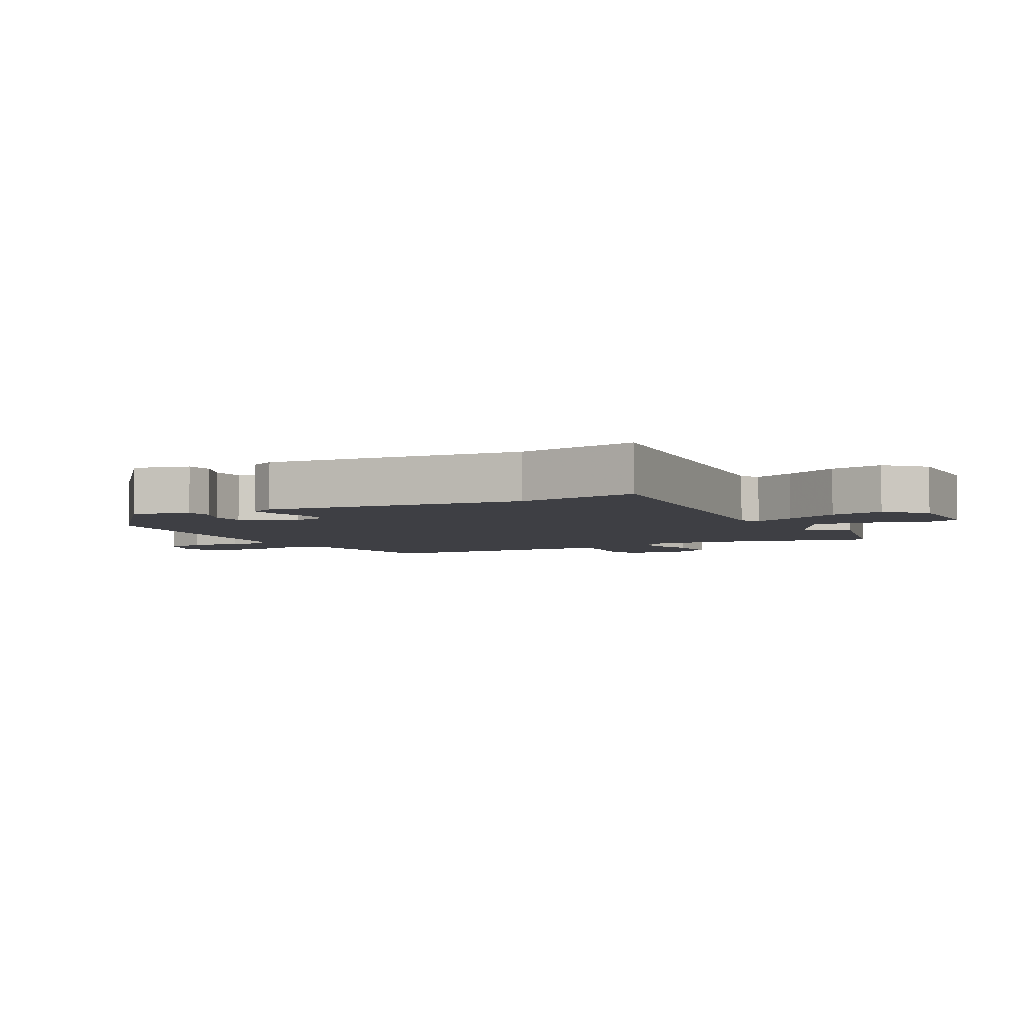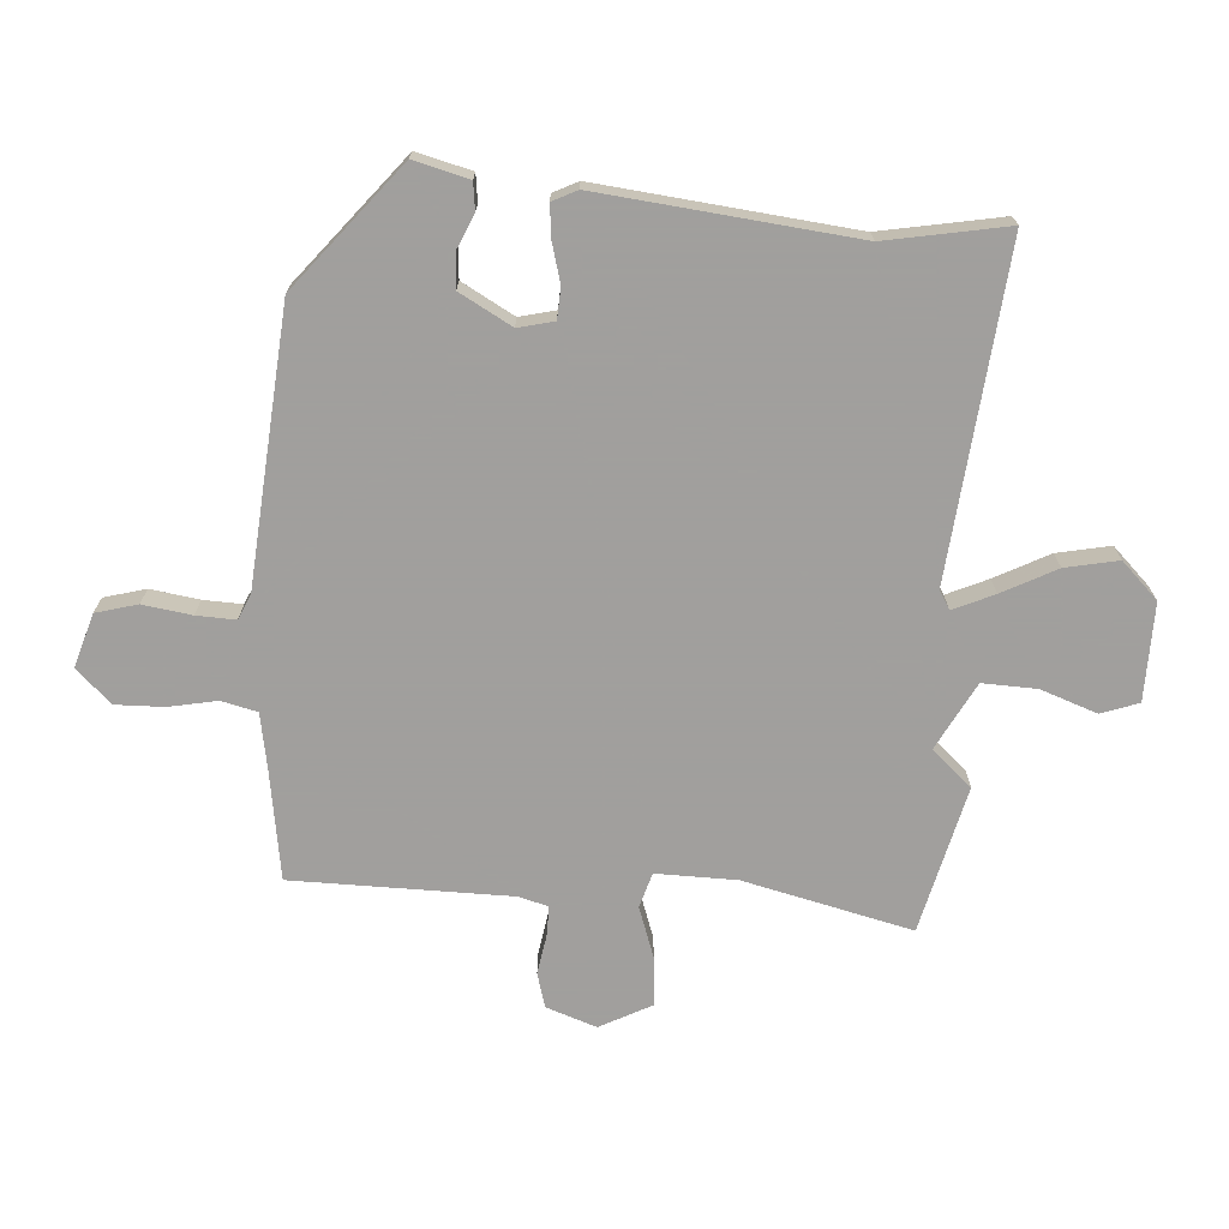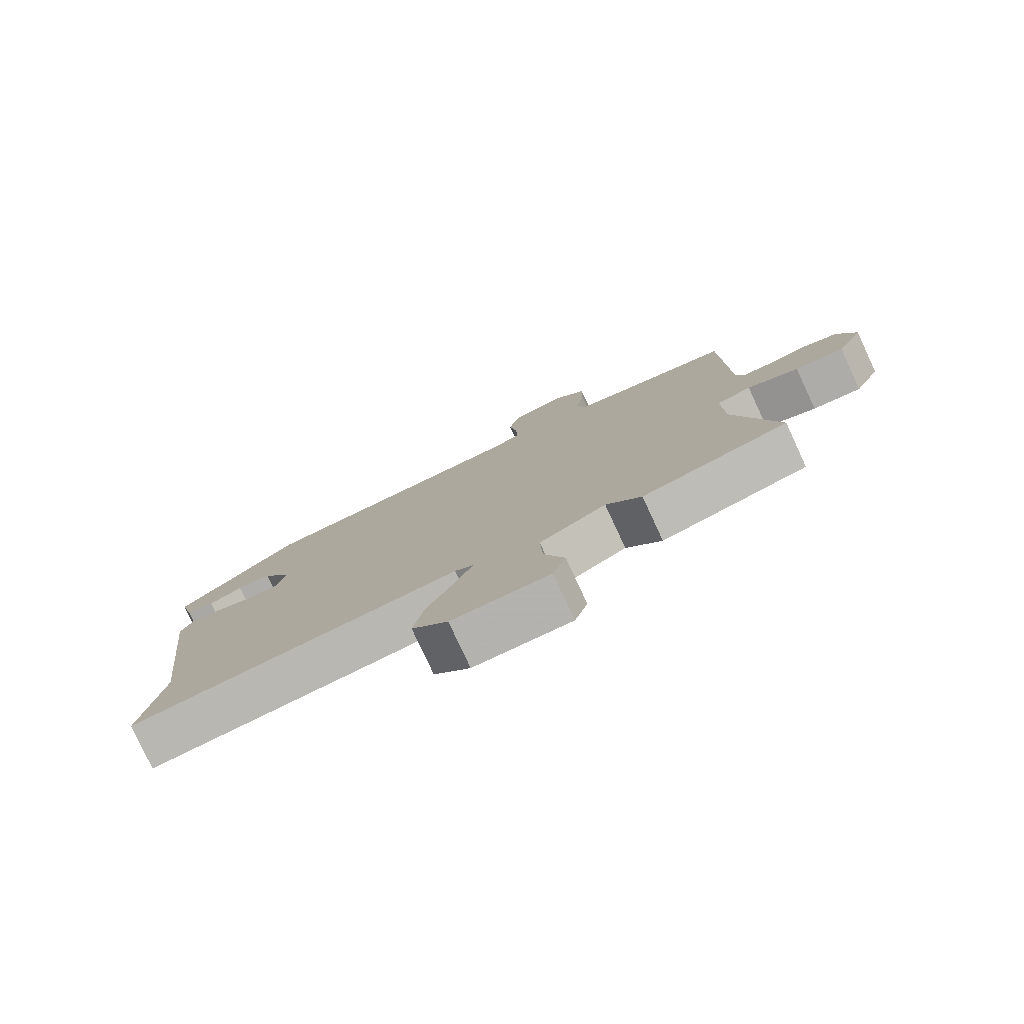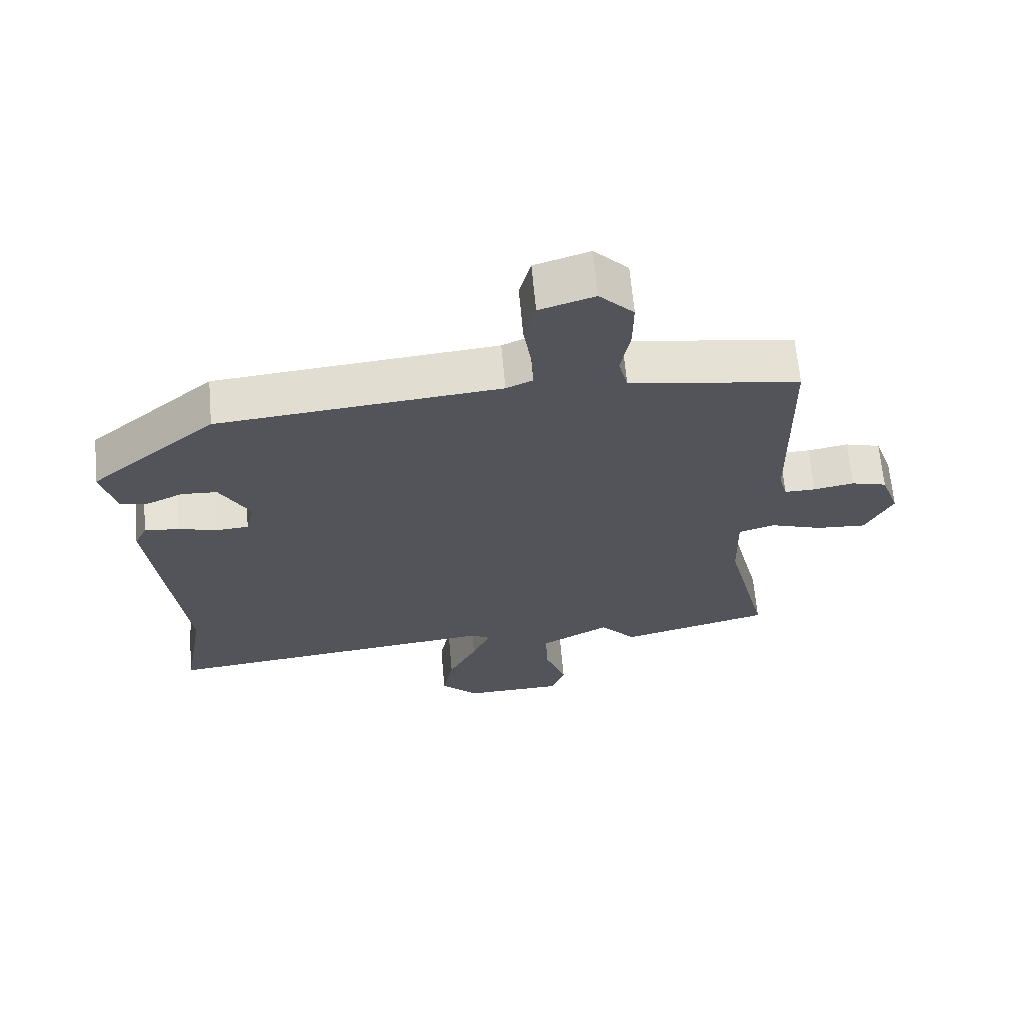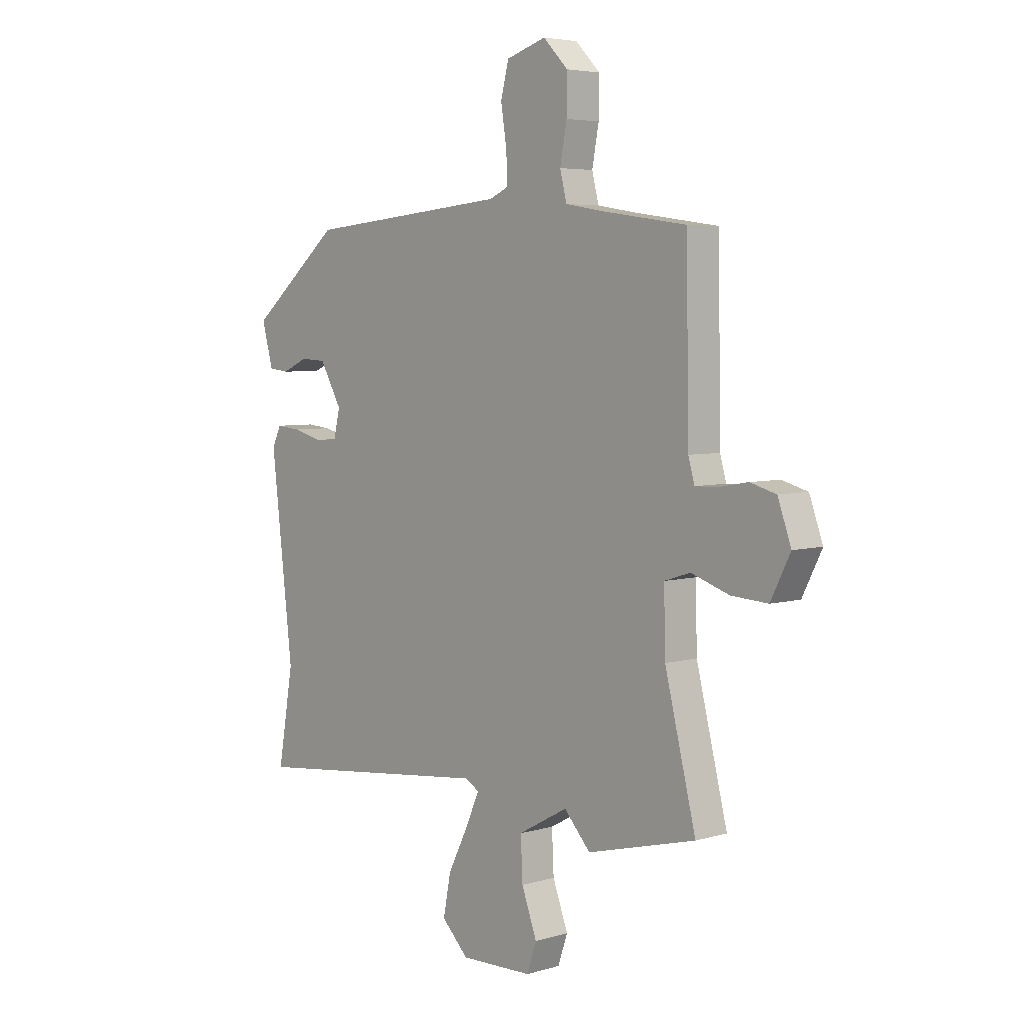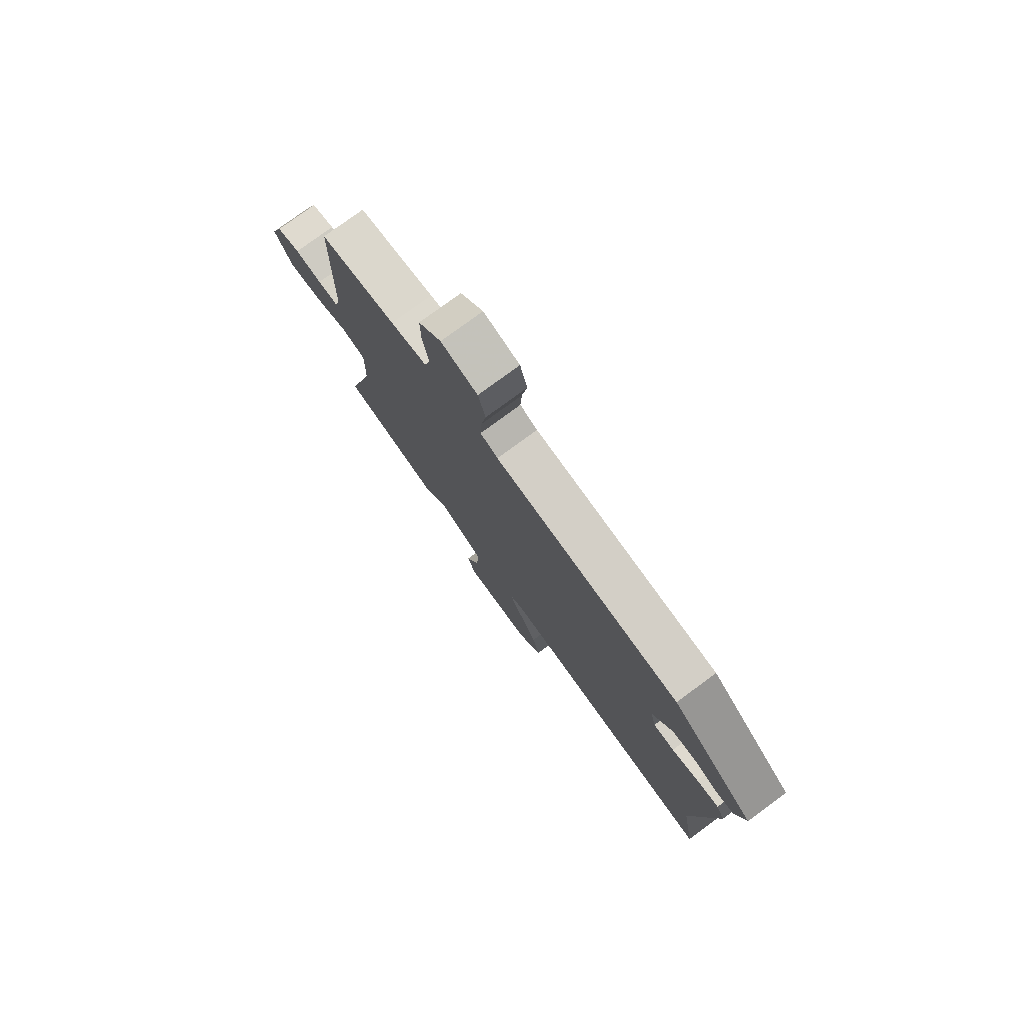
<metadata>
{"format":"obj","ext":"obj","renderer":"f3d","projection":"perspective","resolution":1024,"background":"white","views":[{"elev":-4.5,"azim":118.3,"up":"+Y"},{"elev":-71.5,"azim":86.6,"up":"+Y"},{"elev":-79.0,"azim":-155.1,"up":"+Z"},{"elev":65.6,"azim":174.9,"up":"+Z"},{"elev":5.0,"azim":-132.5,"up":"+Z"},{"elev":77.9,"azim":53.7,"up":"+Z"}]}
</metadata>
<code>
v -0.302 0.07 -0.55
v -0.53 0.07 -0.492
v -0.465 0.07 -0.23
v -0.462 0.07 -0.105
v -0.516 0.07 -0.088
v -0.596 0.07 -0.115
v -0.672 0.07 -0.12
v -0.713 0.07 -0.039
v -0.685 0.07 0.039
v -0.631 0.07 0.054
v -0.57 0.07 0.043
v -0.523 0.07 0.042
v -0.51 0.07 0.088
v -0.504 0.07 0.428
v -0.33 0.07 0.453
v -0.247 0.07 0.467
v -0.233 0.07 0.523
v -0.247 0.07 0.598
v -0.248 0.07 0.674
v -0.196 0.07 0.727
v -0.113 0.07 0.701
v -0.096 0.07 0.636
v -0.108 0.07 0.56
v -0.111 0.07 0.499
v -0.071 0.07 0.481
v 0.355 0.07 0.442
v 0.546 0.07 0.283
v 0.523 0.07 0.197
v 0.48 0.07 0.192
v 0.427 0.07 0.216
v 0.373 0.07 0.213
v 0.327 0.07 0.132
v 0.34 0.07 0.076
v 0.388 0.07 0.073
v 0.449 0.07 0.089
v 0.5 0.07 0.094
v 0.519 0.07 0.055
v 0.473 0.07 -0.342
v 0.506 0.07 -0.532
v -0.009 0.07 -0.476
v -0.038 0.07 -0.493
v -0.01 0.07 -0.557
v 0.033 0.07 -0.642
v 0.049 0.07 -0.725
v -0.007 0.07 -0.781
v -0.159 0.07 -0.777
v -0.179 0.07 -0.718
v -0.147 0.07 -0.631
v -0.143 0.07 -0.546
v -0.247 0.07 -0.489
v -0.302 0 -0.55
v -0.53 0 -0.492
v -0.465 0 -0.23
v -0.462 0 -0.105
v -0.516 0 -0.088
v -0.596 0 -0.115
v -0.672 0 -0.12
v -0.713 0 -0.039
v -0.685 0 0.039
v -0.631 0 0.054
v -0.57 0 0.043
v -0.523 0 0.042
v -0.51 0 0.088
v -0.504 0 0.428
v -0.33 0 0.453
v -0.247 0 0.467
v -0.233 0 0.523
v -0.247 0 0.598
v -0.248 0 0.674
v -0.196 0 0.727
v -0.113 0 0.701
v -0.096 0 0.636
v -0.108 0 0.56
v -0.111 0 0.499
v -0.071 0 0.481
v 0.355 0 0.442
v 0.546 0 0.283
v 0.523 0 0.197
v 0.48 0 0.192
v 0.427 0 0.216
v 0.373 0 0.213
v 0.327 0 0.132
v 0.34 0 0.076
v 0.388 0 0.073
v 0.449 0 0.089
v 0.5 0 0.094
v 0.519 0 0.055
v 0.473 0 -0.342
v 0.506 0 -0.532
v -0.009 0 -0.476
v -0.038 0 -0.493
v -0.01 0 -0.557
v 0.033 0 -0.642
v 0.049 0 -0.725
v -0.007 0 -0.781
v -0.159 0 -0.777
v -0.179 0 -0.718
v -0.147 0 -0.631
v -0.143 0 -0.546
v -0.247 0 -0.489
f 46 47 48
f 45 46 48
f 44 45 48
f 43 44 48
f 42 43 48
f 41 42 48 49
f 40 41 49 50
f 38 39 40
f 38 40 50
f 37 38 50
f 36 37 50
f 35 36 50
f 34 35 50
f 28 29 30
f 27 28 30
f 26 27 30
f 25 26 30
f 24 25 30 31
f 21 22 23
f 20 21 23
f 19 20 23
f 18 19 23
f 17 18 23
f 16 17 23 24
f 13 14 15
f 12 13 15 16
f 9 10 11
f 8 9 11
f 7 8 11
f 6 7 11
f 5 6 11
f 4 5 11 12
f 50 1 2 3
f 50 3 4
f 34 50 4
f 33 34 4
f 24 31 32
f 24 32 33
f 16 24 33
f 12 16 33
f 4 12 33
f 98 97 96
f 98 96 95
f 98 95 94
f 98 94 93
f 98 93 92
f 99 98 92 91
f 100 99 91 90
f 90 89 88
f 100 90 88
f 100 88 87
f 100 87 86
f 100 86 85
f 100 85 84
f 80 79 78
f 80 78 77
f 80 77 76
f 80 76 75
f 81 80 75 74
f 73 72 71
f 73 71 70
f 73 70 69
f 73 69 68
f 73 68 67
f 74 73 67 66
f 65 64 63
f 66 65 63 62
f 61 60 59
f 61 59 58
f 61 58 57
f 61 57 56
f 61 56 55
f 62 61 55 54
f 53 52 51 100
f 54 53 100
f 54 100 84
f 54 84 83
f 82 81 74
f 83 82 74
f 83 74 66
f 83 66 62
f 83 62 54
f 1 51 52 2
f 2 52 53 3
f 3 53 54 4
f 4 54 55 5
f 5 55 56 6
f 6 56 57 7
f 7 57 58 8
f 8 58 59 9
f 9 59 60 10
f 10 60 61 11
f 11 61 62 12
f 12 62 63 13
f 13 63 64 14
f 14 64 65 15
f 15 65 66 16
f 16 66 67 17
f 17 67 68 18
f 18 68 69 19
f 19 69 70 20
f 20 70 71 21
f 21 71 72 22
f 22 72 73 23
f 23 73 74 24
f 24 74 75 25
f 25 75 76 26
f 26 76 77 27
f 27 77 78 28
f 28 78 79 29
f 29 79 80 30
f 30 80 81 31
f 31 81 82 32
f 32 82 83 33
f 33 83 84 34
f 34 84 85 35
f 35 85 86 36
f 36 86 87 37
f 37 87 88 38
f 38 88 89 39
f 39 89 90 40
f 40 90 91 41
f 41 91 92 42
f 42 92 93 43
f 43 93 94 44
f 44 94 95 45
f 45 95 96 46
f 46 96 97 47
f 47 97 98 48
f 48 98 99 49
f 49 99 100 50
f 50 100 51 1

</code>
